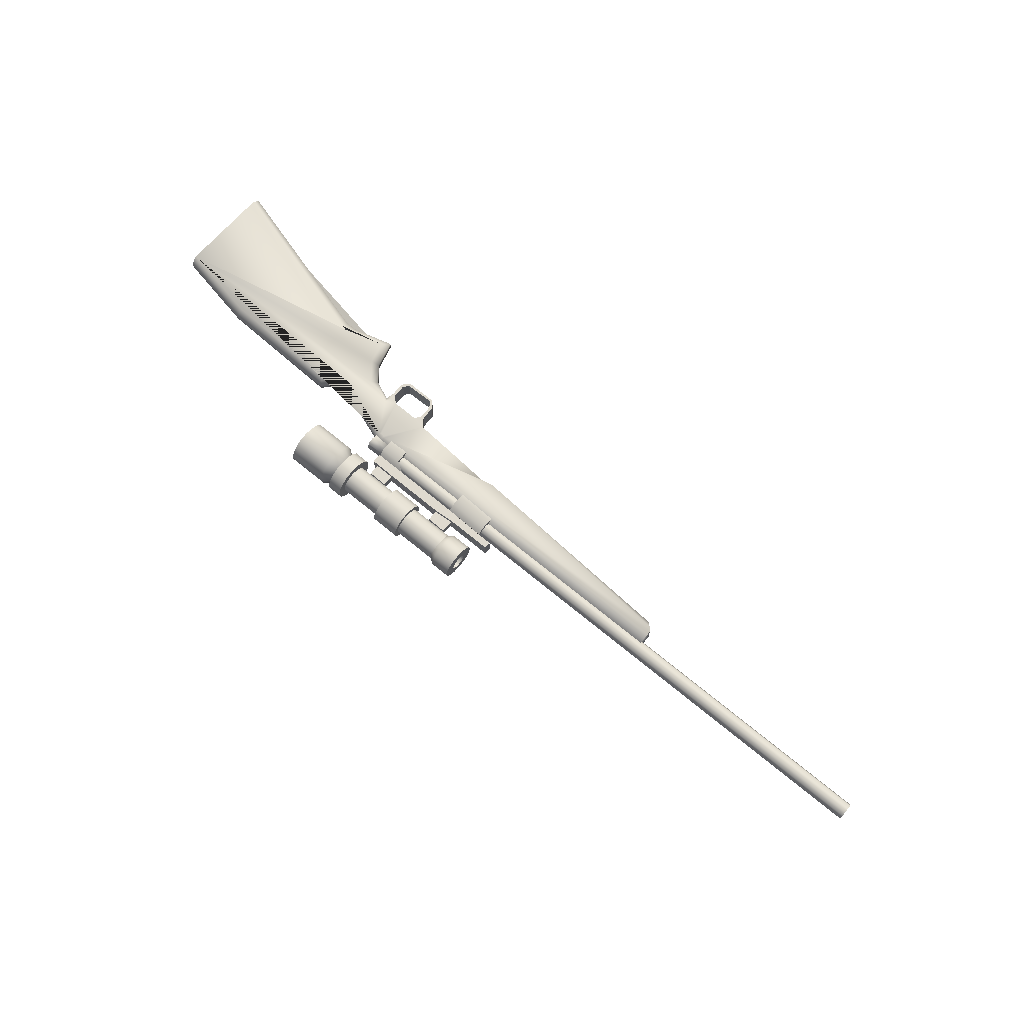
<metadata>
{"format":"obj","ext":"obj","renderer":"f3d","projection":"perspective","resolution":1024,"background":"white","views":[{"elev":70.8,"azim":-140.5,"up":"+Z"}]}
</metadata>
<code>
o Bolt
v 1.707 0.4191 -0.06428
v 1.707 0.4459 0.0004244
v 1.707 0.4191 0.06513
v 1.707 0.3544 0.09193
v 1.707 0.2897 0.06513
v 1.707 0.2629 0.0004244
v 1.707 0.2897 -0.06428
v 1.707 0.3544 -0.09108
v 1.528 0.4191 -0.06428
v 1.528 0.4459 0.0004244
v 1.528 0.4191 0.06513
v 1.528 0.3544 0.09193
v 1.528 0.2897 0.06513
v 1.528 0.2629 0.0004244
v 1.528 0.2897 -0.06428
v 1.528 0.3544 -0.09108
v 1.528 0.4178 0.0004244
v 1.528 0.3992 -0.04435
v 1.528 0.3544 -0.0629
v 1.528 0.3097 -0.04435
v 1.528 0.2911 0.0004244
v 1.528 0.3097 0.0452
v 1.528 0.3544 0.06375
v 1.528 0.3992 0.0452
v 0.7138 0.4178 0.0004244
v 0.7138 0.3992 -0.04435
v 0.7138 0.3544 -0.0629
v 0.7138 0.3097 -0.04435
v 0.7138 0.2911 0.0004244
v 0.7138 0.3097 0.0452
v 0.7138 0.3544 0.06375
v 0.7138 0.3992 0.0452
v 1.585 0.2897 -0.06428
v 1.651 0.2897 -0.06428
v 1.585 0.3544 -0.09108
v 1.651 0.3544 -0.09108
v 1.651 0.2925 -0.2034
v 1.651 0.2522 -0.1549
v 1.585 0.2522 -0.1549
v 1.585 0.2925 -0.2034
v 1.651 0.1878 -0.3081
v 1.651 0.1475 -0.2596
v 1.585 0.1475 -0.2596
v 1.585 0.1878 -0.3081
g Bolt_Bolt_auv
f 2 3 4 5 6 7 8 1
f 36 37 40 35
f 37 41 44 40
f 33 39 38 34
f 34 38 37 36
f 35 40 39 33
f 38 42 41 37
f 39 43 42 38
f 40 44 43 39
f 42 43 44 41
f 1 9 10 2
f 2 10 11 3
f 3 11 12 4
f 4 12 13 5
f 5 13 14 6
f 6 14 15 33 34 7
f 7 34 36 8
f 8 36 35 16 9 1
f 9 18 17 10
f 10 17 24 11
f 11 24 23 12
f 12 23 22 13
f 13 22 21 14
f 14 21 20 15
f 15 20 19 16
f 16 19 18 9
f 16 35 33 15
f 17 25 32 24
f 18 26 25 17
f 19 27 26 18
f 20 28 27 19
f 21 29 28 20
f 22 30 29 21
f 23 31 30 22
f 24 32 31 23
f 26 27 28 29 30 31 32 25
o SniperBody
v 0.6243 0.6642 -0.04768
v 0.6299 0.5561 -0.04768
v 1.262 0.5549 -0.04768
v 1.265 0.6698 -0.04768
v 1.464 0.6653 -0.04768
v 1.466 0.5527 -0.04768
v 1.517 0.5504 -0.04768
v 1.516 0.2568 -0.1254
v 0.4254 0.6698 -0.04768
v 0.4197 0.5391 -0.04768
v -0.06499 0.5391 -0.04768
v -0.06838 0.4713 -0.04768
v 0.09094 0.4713 -0.04768
v 0.08868 0.2511 -0.1254
v 0.5067 0.2353 -0.1254
v 0.5147 0.4578 -0.04768
v 1.181 0.4566 -0.04768
v 1.301 0.3889 -0.1254
v 1.301 0.2511 -0.1254
v 0.6243 0.6642 0.04863
v 0.6299 0.5561 0.04863
v 1.262 0.5549 0.04863
v 1.265 0.6698 0.04863
v 1.464 0.6653 0.04863
v 1.466 0.5527 0.04863
v 1.517 0.5504 0.04863
v 1.516 0.2568 0.1263
v 0.4254 0.6698 0.04863
v 0.4197 0.5391 0.04863
v -0.06499 0.5391 0.04863
v -0.06838 0.4713 0.04863
v 0.09094 0.4713 0.04863
v 0.08868 0.2511 0.1263
v 0.5067 0.2353 0.1263
v 0.5147 0.4578 0.04863
v 1.181 0.4566 0.04863
v 1.301 0.3889 0.1263
v 1.301 0.2511 0.1263
v 1.517 0.4554 -0.04768
v 1.517 0.4554 0.04863
v 0.09094 0.4713 0.1051
v 0.5147 0.4578 0.1051
v 1.181 0.4566 0.1051
v 1.517 0.4554 0.1051
v 1.517 0.5504 0.1051
v 1.466 0.5527 0.1051
v 1.262 0.5549 0.1051
v 0.6299 0.5561 0.1051
v 0.4197 0.5391 0.1051
v -0.06499 0.5391 0.1051
v -0.06838 0.4713 0.1051
v 0.5147 0.4578 -0.1042
v 0.09094 0.4713 -0.1042
v -0.06838 0.4713 -0.1042
v -0.06499 0.5391 -0.1042
v 0.4197 0.5391 -0.1042
v 0.6299 0.5561 -0.1042
v 1.262 0.5549 -0.1042
v 1.466 0.5527 -0.1042
v 1.517 0.5504 -0.1042
v 1.517 0.4554 -0.1042
v 1.181 0.4566 -0.1042
v 0.5107 0.377 0.1263
v 0.08981 0.3917 0.1263
v 1.516 0.3865 0.1263
v 0.5107 0.377 -0.1254
v 0.08981 0.3917 -0.1254
v 1.516 0.3865 -0.1254
v 1.516 0.2568 0.0004736
v 0.8092 1.029 -2.762e-18
v 0.8092 1.013 0.07807
v 0.8092 0.9691 0.1442
v 0.8092 0.9029 0.1885
v 0.8092 0.8248 0.204
v 0.8092 0.7468 0.1885
v 0.8092 0.6806 0.1442
v 0.8092 0.6364 0.07807
v 0.8092 0.6208 2.222e-17
v 0.8092 0.6364 -0.07807
v 0.8092 0.6806 -0.1442
v 0.8092 0.7468 -0.1885
v 0.8092 0.8248 -0.204
v 0.8092 0.9029 -0.1885
v 0.8092 0.9691 -0.1442
v 0.8092 1.013 -0.07807
v 1.105 1.029 -2.762e-18
v 1.105 1.013 0.07807
v 1.105 0.9691 0.1442
v 1.105 0.9029 0.1885
v 1.105 0.8248 0.204
v 1.105 0.7468 0.1885
v 1.105 0.6806 0.1442
v 1.105 0.6364 0.07807
v 1.105 0.6208 2.222e-17
v 1.105 0.6364 -0.07807
v 1.105 0.6806 -0.1442
v 1.105 0.7468 -0.1885
v 1.105 0.8248 -0.204
v 1.105 0.9029 -0.1885
v 1.105 0.9691 -0.1442
v 1.105 1.013 -0.07807
v 0.8092 0.9696 0.05996
v 0.8092 0.9815 -1.013e-17
v 0.8092 0.9696 -0.05996
v 0.8092 0.9356 -0.1108
v 0.8092 0.8848 -0.1447
v 0.8092 0.8248 -0.1567
v 0.8092 0.7649 -0.1447
v 0.8092 0.714 -0.1108
v 0.8092 0.6801 -0.05996
v 0.8092 0.6682 2.222e-17
v 0.8092 0.6801 0.05996
v 0.8092 0.714 0.1108
v 0.8092 0.7649 0.1447
v 0.8092 0.8248 0.1567
v 0.8092 0.8848 0.1447
v 0.8092 0.9356 0.1108
v 1.105 0.9815 -1.013e-17
v 1.105 0.9696 0.05996
v 1.105 0.9356 0.1108
v 1.105 0.8848 0.1447
v 1.105 0.8248 0.1567
v 1.105 0.7649 0.1447
v 1.105 0.714 0.1108
v 1.105 0.6801 0.05996
v 1.105 0.6682 2.222e-17
v 1.105 0.6801 -0.05996
v 1.105 0.714 -0.1108
v 1.105 0.7649 -0.1447
v 1.105 0.8248 -0.1567
v 1.105 0.8848 -0.1447
v 1.105 0.9356 -0.1108
v 1.105 0.9696 -0.05996
v 1.576 0.9815 -1.013e-17
v 1.576 0.9696 0.05996
v 1.576 0.9356 0.1108
v 1.576 0.8848 0.1447
v 1.576 0.8248 0.1567
v 1.576 0.7649 0.1447
v 1.576 0.714 0.1108
v 1.576 0.6801 0.05996
v 1.576 0.6682 2.222e-17
v 1.576 0.6801 -0.05996
v 1.576 0.714 -0.1108
v 1.576 0.7649 -0.1447
v 1.576 0.8248 -0.1567
v 1.576 0.8848 -0.1447
v 1.576 0.9356 -0.1108
v 1.576 0.9696 -0.05996
v 0.3381 0.9696 0.05996
v 0.3381 0.9815 -1.013e-17
v 0.3381 0.9696 -0.05996
v 0.3381 0.9356 -0.1108
v 0.3381 0.8848 -0.1447
v 0.3381 0.8248 -0.1567
v 0.3381 0.7649 -0.1447
v 0.3381 0.714 -0.1108
v 0.3381 0.6801 -0.05996
v 0.3381 0.6682 2.222e-17
v 0.3381 0.6801 0.05996
v 0.3381 0.714 0.1108
v 0.3381 0.7649 0.1447
v 0.3381 0.8248 0.1567
v 0.3381 0.8848 0.1447
v 0.3381 0.9356 0.1108
v 0.2811 1.005 0.0747
v 0.2811 1.02 -1.059e-17
v 0.2811 1.005 -0.0747
v 0.2811 0.9629 -0.138
v 0.2811 0.8995 -0.1804
v 0.2811 0.8248 -0.1952
v 0.2811 0.7501 -0.1804
v 0.2811 0.6868 -0.138
v 0.2811 0.6445 -0.0747
v 0.2811 0.6296 2.971e-17
v 0.2811 0.6445 0.0747
v 0.2811 0.6868 0.138
v 0.2811 0.7501 0.1804
v 0.2811 0.8248 0.1952
v 0.2811 0.8995 0.1804
v 0.2811 0.9629 0.138
v 0.0799 1.005 0.0747
v 0.0799 1.02 -1.059e-17
v 0.0799 1.005 -0.0747
v 0.0799 0.9629 -0.138
v 0.0799 0.8995 -0.1804
v 0.0799 0.8248 -0.1952
v 0.0799 0.7501 -0.1804
v 0.0799 0.6868 -0.138
v 0.0799 0.6445 -0.0747
v 0.0799 0.6296 2.971e-17
v 0.0799 0.6445 0.0747
v 0.0799 0.6868 0.138
v 0.0799 0.7501 0.1804
v 0.0799 0.8248 0.1952
v 0.0799 0.8995 0.1804
v 0.0799 0.9629 0.138
v 1.726 0.9815 -1.013e-17
v 1.726 0.9696 0.05996
v 1.726 0.9356 0.1108
v 1.726 0.8848 0.1447
v 1.726 0.8248 0.1567
v 1.726 0.7649 0.1447
v 1.726 0.714 0.1108
v 1.726 0.6801 0.05996
v 1.726 0.6682 2.222e-17
v 1.726 0.6801 -0.05996
v 1.726 0.714 -0.1108
v 1.726 0.7649 -0.1447
v 1.726 0.8248 -0.1567
v 1.726 0.8848 -0.1447
v 1.726 0.9356 -0.1108
v 1.726 0.9696 -0.05996
v 1.576 1.067 8.057e-17
v 1.576 1.049 0.09266
v 1.576 0.996 0.1712
v 1.576 0.9175 0.2237
v 1.576 0.8248 0.2421
v 1.576 0.7322 0.2237
v 1.576 0.6536 0.1712
v 1.576 0.6011 0.09266
v 1.576 0.5827 2.101e-17
v 1.576 0.6011 -0.09266
v 1.576 0.6536 -0.1712
v 1.576 0.7322 -0.2237
v 1.576 0.8248 -0.2421
v 1.576 0.9175 -0.2237
v 1.576 0.996 -0.1712
v 1.576 1.049 -0.09266
v 1.726 1.067 8.057e-17
v 1.726 1.049 0.09266
v 1.726 0.996 0.1712
v 1.726 0.9175 0.2237
v 1.726 0.8248 0.2421
v 1.726 0.7322 0.2237
v 1.726 0.6536 0.1712
v 1.726 0.6011 0.09266
v 1.726 0.5827 2.101e-17
v 1.726 0.6011 -0.09266
v 1.726 0.6536 -0.1712
v 1.726 0.7322 -0.2237
v 1.726 0.8248 -0.2421
v 1.726 0.9175 -0.2237
v 1.726 0.996 -0.1712
v 1.726 1.049 -0.09266
v 1.838 1.068 -1.297e-17
v 1.838 1.049 0.09293
v 1.838 0.9965 0.1717
v 1.838 0.9178 0.2244
v 1.838 0.8248 0.2428
v 1.838 0.7319 0.2244
v 1.838 0.6531 0.1717
v 1.838 0.6005 0.09293
v 1.838 0.582 3.718e-17
v 1.838 0.6005 -0.09293
v 1.838 0.6531 -0.1717
v 1.838 0.7319 -0.2244
v 1.838 0.8248 -0.2428
v 1.838 0.9178 -0.2244
v 1.838 0.9965 -0.1717
v 1.838 1.049 -0.09293
v 2.256 1.068 -1.297e-17
v 2.256 1.049 0.09293
v 2.256 0.9965 0.1717
v 2.256 0.9178 0.2244
v 2.256 0.8248 0.2428
v 2.256 0.7319 0.2244
v 2.256 0.6531 0.1717
v 2.256 0.6005 0.09293
v 2.256 0.582 3.718e-17
v 2.256 0.6005 -0.09293
v 2.256 0.6531 -0.1717
v 2.256 0.7319 -0.2244
v 2.256 0.8248 -0.2428
v 2.256 0.9178 -0.2244
v 2.256 0.9965 -0.1717
v 2.256 1.049 -0.09293
v 2.256 0.9696 -1.092e-16
v 2.256 0.9586 0.05541
v 2.256 0.9272 0.1024
v 2.256 0.8802 0.1338
v 2.256 0.8248 0.1448
v 2.256 0.7694 0.1338
v 2.256 0.7224 0.1024
v 2.256 0.6911 0.05541
v 2.256 0.68 3.33e-17
v 2.256 0.6911 -0.05541
v 2.256 0.7224 -0.1024
v 2.256 0.7694 -0.1338
v 2.256 0.8248 -0.1448
v 2.256 0.8802 -0.1338
v 2.256 0.9272 -0.1024
v 2.256 0.9586 -0.05541
v 0.0759 0.9033 0.03251
v 0.0759 0.9098 -5.684e-17
v 0.0759 0.9033 -0.03251
v 0.0759 0.8849 -0.06006
v 0.0759 0.8573 -0.07848
v 0.0759 0.8248 -0.08494
v 0.0759 0.7923 -0.07848
v 0.0759 0.7648 -0.06006
v 0.0759 0.7464 -0.03251
v 0.0759 0.7399 1.903e-17
v 0.0759 0.7464 0.03251
v 0.0759 0.7648 0.06006
v 0.0759 0.7923 0.07848
v 0.0759 0.8248 0.08494
v 0.0759 0.8573 0.07848
v 0.0759 0.8849 0.06006
v -2.013 0.1489 -0.1105
v 0.4603 -0.03325 -0.1105
v 1.363 -0.09398 -0.1105
v 1.423 -0.1831 -0.1105
v 1.426 -0.3253 -0.1105
v 1.488 -0.4025 -0.1105
v 1.803 -0.4025 -0.1105
v 1.871 -0.3356 -0.1105
v 1.872 -0.1831 -0.1105
v 1.454 -0.1831 -0.1105
v 1.456 -0.3168 -0.1105
v 1.497 -0.3808 -0.1105
v 1.797 -0.3743 -0.1105
v 1.843 -0.3225 -0.1105
v 1.845 -0.1803 -0.1105
v 1.77 -0.12 -0.1105
v 1.502 -0.1172 -0.1105
v -2.013 0.1489 0.1111
v 0.4603 -0.03325 0.1111
v 1.363 -0.09398 0.1111
v 1.423 -0.1831 0.1111
v 1.426 -0.3253 0.1111
v 1.488 -0.4025 0.1111
v 1.803 -0.4025 0.1111
v 1.871 -0.3356 0.1111
v 1.872 -0.1831 0.1111
v 1.454 -0.1831 0.1111
v 1.456 -0.3168 0.1111
v 1.497 -0.3808 0.1111
v 1.797 -0.3743 0.1111
v 1.843 -0.3225 0.1111
v 1.845 -0.1803 0.1111
v 1.77 -0.12 0.1111
v 1.502 -0.1172 0.1111
v 2.324 0.09439 -0.03839
v 2.46 0.09907 -0.03839
v 2.594 0.2256 -0.03839
v 3.885 0.1881 -0.03839
v 4.73 -0.04329 -0.1105
v 4.733 0.02878 -0.03839
v 4.698 -0.984 -0.1105
v 4.695 -1.056 -0.03839
v 2.319 -0.6507 -0.03839
v 1.642 0.3271 -0.03839
v 1.68 0.2656 -0.1105
v 1.662 0.2577 -0.1105
v 1.621 0.2583 -0.1105
v 1.603 0.267 -0.1105
v -2.009 0.3271 -0.03839
v -2.011 0.255 -0.1105
v -1.924 0.05582 -0.03839
v -1.974 0.1079 -0.1105
v 0.27 -0.07374 -0.03839
v 0.3405 -0.05873 -0.1105
v 1.919 -0.1247 -0.03839
v 1.874 -0.1809 -0.1105
v 1.861 -0.1682 -0.1105
v 1.847 -0.1224 -0.1105
v 1.881 -0.06322 -0.1105
v 2.118 -0.2048 -0.03839
v 2.249 -0.3705 -0.03839
v 2.324 0.09439 0.03902
v 2.46 0.09907 0.03902
v 2.594 0.2256 0.03902
v 3.885 0.1881 0.03902
v 4.733 0.02878 0.03902
v 4.73 -0.04329 0.1111
v 4.695 -1.056 0.03902
v 4.698 -0.984 0.1111
v 2.319 -0.6507 0.03902
v 1.603 0.267 0.1111
v 1.621 0.2583 0.1111
v 1.662 0.2577 0.1111
v 1.68 0.2656 0.1111
v 1.642 0.3271 0.03902
v -2.011 0.255 0.1111
v -2.009 0.3271 0.03902
v -1.974 0.1079 0.1111
v -1.924 0.05582 0.03902
v 0.3405 -0.05873 0.1111
v 0.27 -0.07374 0.03902
v 1.881 -0.06322 0.1111
v 1.847 -0.1224 0.1111
v 1.861 -0.1682 0.1111
v 1.874 -0.1809 0.1111
v 1.919 -0.1247 0.03902
v 2.118 -0.2048 0.03902
v 2.249 -0.3705 0.03902
v 2.871 -0.5369 0.03902
v 2.871 -0.5369 -0.03839
v 2.733 -0.5364 -0.03839
v 2.733 -0.5364 0.03902
v 2.313 0.02186 -0.1105
v 2.49 0.02794 -0.1105
v 2.621 0.1526 -0.1105
v 3.877 0.1162 -0.1105
v 2.162 -0.145 0.1111
v 2.316 -0.3378 0.1111
v 2.371 -0.5615 0.1111
v 2.802 -0.4422 0.1111
v 2.802 -0.4422 -0.1105
v 2.371 -0.5615 -0.1105
v 2.316 -0.3378 -0.1105
v 2.162 -0.145 -0.1105
v 3.877 0.1162 0.1111
v 2.621 0.1526 0.1111
v 2.49 0.02794 0.1111
v 2.313 0.02186 0.1111
v 4.733 0.02878 0.0003176
v 1.642 0.3271 0.0003176
v -2.009 0.3271 0.0003176
v 0.4957 -0.03563 -0.07504
v 1.328 -0.0916 -0.07504
v 1.328 -0.0916 0.07567
v 0.4957 -0.03563 0.07567
v 0.501 0.04402 -0.07504
v 1.333 -0.01195 -0.07504
v 1.333 -0.01195 0.07567
v 0.501 0.04402 0.07567
v -4.732 0.444 -1.287e-17
v -4.732 0.4172 0.0647
v -4.732 0.3525 0.0915
v -4.732 0.2878 0.0647
v -4.732 0.261 -1.667e-18
v -4.732 0.2878 -0.0647
v -4.732 0.3525 -0.0915
v -4.732 0.4172 -0.0647
v 1.528 0.444 -1.287e-17
v 1.528 0.4172 0.0647
v 1.528 0.3525 0.0915
v 1.528 0.2878 0.0647
v 1.528 0.261 -1.667e-18
v 1.528 0.2878 -0.0647
v 1.528 0.3525 -0.0915
v 1.528 0.4172 -0.0647
v -4.732 0.3933 0.04076
v -4.732 0.4102 -2.702e-18
v -4.732 0.3933 -0.04076
v -4.732 0.3525 -0.05765
v -4.732 0.3118 -0.04076
v -4.732 0.2949 -2.684e-18
v -4.732 0.3118 0.04076
v -4.732 0.3525 0.05765
v -4.559 0.3933 0.04076
v -4.559 0.4102 -2.702e-18
v -4.559 0.3933 -0.04076
v -4.559 0.3525 -0.05765
v -4.559 0.3118 -0.04076
v -4.559 0.2949 -2.684e-18
v -4.559 0.3118 0.04076
v -4.559 0.3525 0.05765
g SniperBody_SniperBody_auv
f 45 64 65 46
f 47 66 67 48
f 49 68 69 50
f 50 103 102 47
f 54 73 72 53
f 54 100 99 55
f 56 98 97 57
f 59 78 77 58
f 61 80 79 60
f 61 106 105 83
f 63 82 81 62
f 66 91 90 69
f 70 84 83 51
f 73 93 92 65
f 75 95 94 74
f 79 86 85 76
f 84 88 87 80
f 114 147 146 115
f 115 146 161 116
f 116 161 160 117
f 117 160 159 118
f 118 159 158 119
f 119 158 157 120
f 120 157 156 121
f 121 156 155 122
f 122 155 154 123
f 123 154 153 124
f 124 153 152 125
f 125 152 151 126
f 126 151 150 127
f 127 150 149 128
f 128 149 148 129
f 129 148 147 114
f 162 178 193 177
f 163 179 178 162
f 164 180 179 163
f 165 181 180 164
f 166 182 181 165
f 167 183 182 166
f 168 184 183 167
f 169 185 184 168
f 170 186 185 169
f 171 187 186 170
f 172 188 187 171
f 173 189 188 172
f 174 190 189 173
f 175 191 190 174
f 176 192 191 175
f 177 193 192 176
f 194 210 225 209
f 195 211 210 194
f 196 212 211 195
f 197 213 212 196
f 198 214 213 197
f 199 215 214 198
f 200 216 215 199
f 201 217 216 200
f 202 218 217 201
f 203 219 218 202
f 204 220 219 203
f 205 221 220 204
f 206 222 221 205
f 207 223 222 206
f 208 224 223 207
f 209 225 224 208
f 210 226 241 225
f 211 227 226 210
f 212 228 227 211
f 213 229 228 212
f 214 230 229 213
f 215 231 230 214
f 216 232 231 215
f 217 233 232 216
f 218 234 233 217
f 219 235 234 218
f 220 236 235 219
f 221 237 236 220
f 222 238 237 221
f 223 239 238 222
f 224 240 239 223
f 225 241 240 224
f 242 274 275 243
f 243 275 276 244
f 244 276 277 245
f 245 277 278 246
f 246 278 279 247
f 247 279 280 248
f 248 280 281 249
f 249 281 282 250
f 250 282 283 251
f 251 283 284 252
f 252 284 285 253
f 253 285 286 254
f 254 286 287 255
f 255 287 288 256
f 256 288 289 257
f 257 289 274 242
f 322 339 340 337
f 323 338 339 322
f 324 353 338 323
f 325 352 353 324
f 326 351 352 325
f 327 350 351 326
f 328 349 350 327
f 329 348 349 328
f 330 347 348 329
f 331 346 347 330
f 332 345 346 331
f 333 344 345 332
f 334 343 344 333
f 335 342 343 334
f 336 341 342 335
f 337 340 341 336
f 356 370 357
f 359 365 360
f 361 378 377 360
f 363 364 357
f 364 365 358
f 366 367 361
f 367 368 362
f 368 385 386 369
f 370 387 380 363
f 374 387 373
f 375 381 374
f 376 382 375
f 377 383 382
f 378 384 383
f 379 385 384
f 392 393 462 419 420 422 421 395 394
f 463 397 402 464 430 428
f 465 469 472 468
f 466 470 469 465
f 467 471 470 466
f 468 472 471 467
f 470 471 472 469
f 473 490 489 474
f 474 489 496 475
f 475 496 495 476
f 476 495 494 477
f 477 494 493 478
f 478 493 492 479
f 479 492 491 480
f 480 491 490 473
f 482 483 484 485 486 487 488 481
f 48 67 68 49
f 50 69 70 51
f 52 63 62 112
f 53 72 64 45
f 56 75 74 55
f 57 111 108 76
f 58 77 108 111
f 59 110 107 78
f 60 79 107 110
f 61 83 112 62
f 65 92 91 66
f 70 89 88 84
f 74 94 93 73
f 76 85 95 75
f 80 87 86 79
f 81 109 84 80
f 97 98 99 100 101 102 103 104 105 106 96
f 109 81 82 71
f 130 162 177 145
f 131 163 162 130
f 132 164 163 131
f 133 165 164 132
f 134 166 165 133
f 135 167 166 134
f 136 168 167 135
f 137 169 168 136
f 138 170 169 137
f 139 171 170 138
f 140 172 171 139
f 141 173 172 140
f 142 174 173 141
f 143 175 174 142
f 144 176 175 143
f 145 177 176 144
f 146 194 209 161
f 147 195 194 146
f 148 196 195 147
f 149 197 196 148
f 150 198 197 149
f 151 199 198 150
f 152 200 199 151
f 153 201 200 152
f 154 202 201 153
f 155 203 202 154
f 156 204 203 155
f 157 205 204 156
f 158 206 205 157
f 159 207 206 158
f 160 208 207 159
f 161 209 208 160
f 226 338 353 241
f 227 339 338 226
f 228 340 339 227
f 229 341 340 228
f 230 342 341 229
f 231 343 342 230
f 232 344 343 231
f 233 345 344 232
f 234 346 345 233
f 235 347 346 234
f 236 348 347 235
f 237 349 348 236
f 238 350 349 237
f 239 351 350 238
f 240 352 351 239
f 241 353 352 240
f 242 290 305 257
f 243 291 290 242
f 244 292 291 243
f 245 293 292 244
f 246 294 293 245
f 247 295 294 246
f 248 296 295 247
f 249 297 296 248
f 250 298 297 249
f 251 299 298 250
f 252 300 299 251
f 253 301 300 252
f 254 302 301 253
f 255 303 302 254
f 256 304 303 255
f 257 305 304 256
f 258 259 275 274
f 259 260 276 275
f 260 261 277 276
f 261 262 278 277
f 262 263 279 278
f 263 264 280 279
f 264 265 281 280
f 265 266 282 281
f 266 267 283 282
f 267 268 284 283
f 268 269 285 284
f 269 270 286 285
f 270 271 287 286
f 271 272 288 287
f 272 273 289 288
f 274 289 273 258
f 290 306 321 305
f 291 307 306 290
f 292 308 307 291
f 293 309 308 292
f 294 310 309 293
f 295 311 310 294
f 296 312 311 295
f 297 313 312 296
f 298 314 313 297
f 299 315 314 298
f 300 316 315 299
f 301 317 316 300
f 302 318 317 301
f 303 319 318 302
f 304 320 319 303
f 305 321 320 304
f 357 364 358
f 357 370 363
f 357 374 373 356
f 358 365 359
f 360 366 361
f 361 367 362
f 364 381 382 365
f 367 384 385 368
f 369 386 387 370
f 374 381 380
f 377 382 376
f 378 383 377
f 379 384 378
f 473 481 488 480
f 474 482 481 473
f 475 483 482 474
f 476 484 483 475
f 477 485 484 476
f 478 486 485 477
f 479 487 486 478
f 480 488 487 479
f 489 497 504 496
f 490 498 497 489
f 491 499 498 490
f 492 500 499 491
f 493 501 500 492
f 494 502 501 493
f 495 503 502 494
f 496 504 503 495
f 498 499 500 501 502 503 504 497
f 46 65 66 47
f 46 101 100 54
f 48 49 50 47
f 52 113 71 82 63
f 55 74 73 54
f 55 99 98 56
f 57 76 75 56
f 57 97 96 60
f 62 81 80 61
f 64 72 73 65
f 66 69 68 67
f 77 78 107 108
f 79 76 108 107
f 83 105 104 51
f 86 87 88 89 90 91 92 93 94 95 85
f 114 130 145 129
f 115 131 130 114
f 116 132 131 115
f 117 133 132 116
f 118 134 133 117
f 119 135 134 118
f 120 136 135 119
f 121 137 136 120
f 122 138 137 121
f 123 139 138 122
f 124 140 139 123
f 125 141 140 124
f 126 142 141 125
f 127 143 142 126
f 128 144 143 127
f 129 145 144 128
f 178 258 273 193
f 179 259 258 178
f 180 260 259 179
f 181 261 260 180
f 182 262 261 181
f 183 263 262 182
f 184 264 263 183
f 185 265 264 184
f 186 266 265 185
f 187 267 266 186
f 188 268 267 187
f 189 269 268 188
f 190 270 269 189
f 191 271 270 190
f 192 272 271 191
f 193 273 272 192
f 306 322 337 321
f 307 323 322 306
f 308 324 323 307
f 309 325 324 308
f 310 326 325 309
f 311 327 326 310
f 312 328 327 311
f 313 329 328 312
f 314 330 329 313
f 315 331 330 314
f 316 332 331 315
f 317 333 332 316
f 318 334 333 317
f 319 335 334 318
f 320 336 335 319
f 321 337 336 320
f 358 375 374 357
f 360 377 376 359
f 362 379 378 361
f 363 380 381 364
f 365 366 360
f 366 383 384 367
f 375 382 381
f 380 387 374
f 46 54 53 45
f 47 102 101 46
f 51 104 103 50
f 60 96 106 61
f 69 90 89 70
f 84 109 112 83
f 110 111 57 60
f 111 110 59 58
f 112 109 71 113 52
f 354 371 429 430 464 402 403
f 354 405 404 432 431 371
f 355 372 433 434 406 407
f 355 465 468 372
f 356 355 407 405 354 403 401
f 356 466 465 355
f 359 376 375 358
f 362 409 408 439 438 379
f 365 382 383 366
f 368 369 411 410
f 368 410 409 362
f 369 370 400 399
f 372 468 467 373
f 373 387 425 424
f 373 467 466 356
f 379 438 437 385
f 386 436 435 427 426
f 388 397 463 428 415
f 388 446 398 397
f 389 390 448 447
f 389 447 446 388
f 391 449 448 390
f 393 392 449 391
f 394 454 455 456 457 412 398 446 447 448 449 392
f 396 444 445 423
f 396 455 454 444
f 399 398 412 411 369
f 399 400 401 397 398
f 401 400 370 356
f 402 397 401 403
f 404 406 434 432
f 405 407 406 404
f 408 413 440 439
f 409 410 411 412 408
f 413 408 412 457
f 413 414 441 440
f 413 457 456 414
f 414 456 455 396
f 415 416 389 388
f 415 461 460 416
f 416 417 390 389
f 416 460 459 417
f 417 418 391 390
f 417 459 458 418
f 418 419 462 393 391
f 418 458 420 419
f 420 458 459 460 461 427 435 450 451 452 453 422
f 421 422 453 442
f 421 442 443 395
f 423 441 414 396
f 424 429 371 431 433 372 373
f 425 426 427 428 424
f 426 425 387 386
f 428 427 461 415
f 430 429 424 428
f 433 431 432 434
f 437 436 386 385
f 439 435 436 437 438
f 440 450 435 439
f 441 423 452 451
f 441 451 450 440
f 442 445 444 443
f 443 454 394 395
f 445 453 452 423
f 453 445 442
f 454 443 444

</code>
